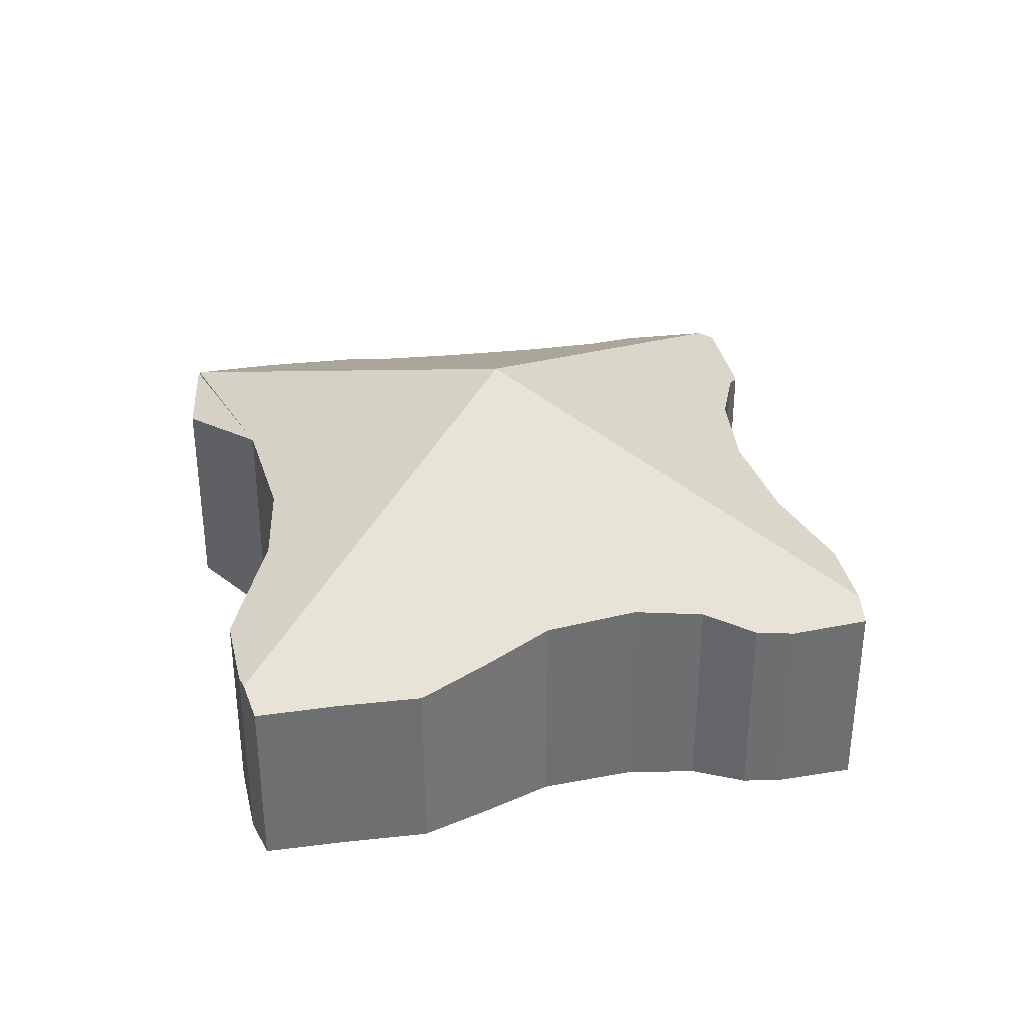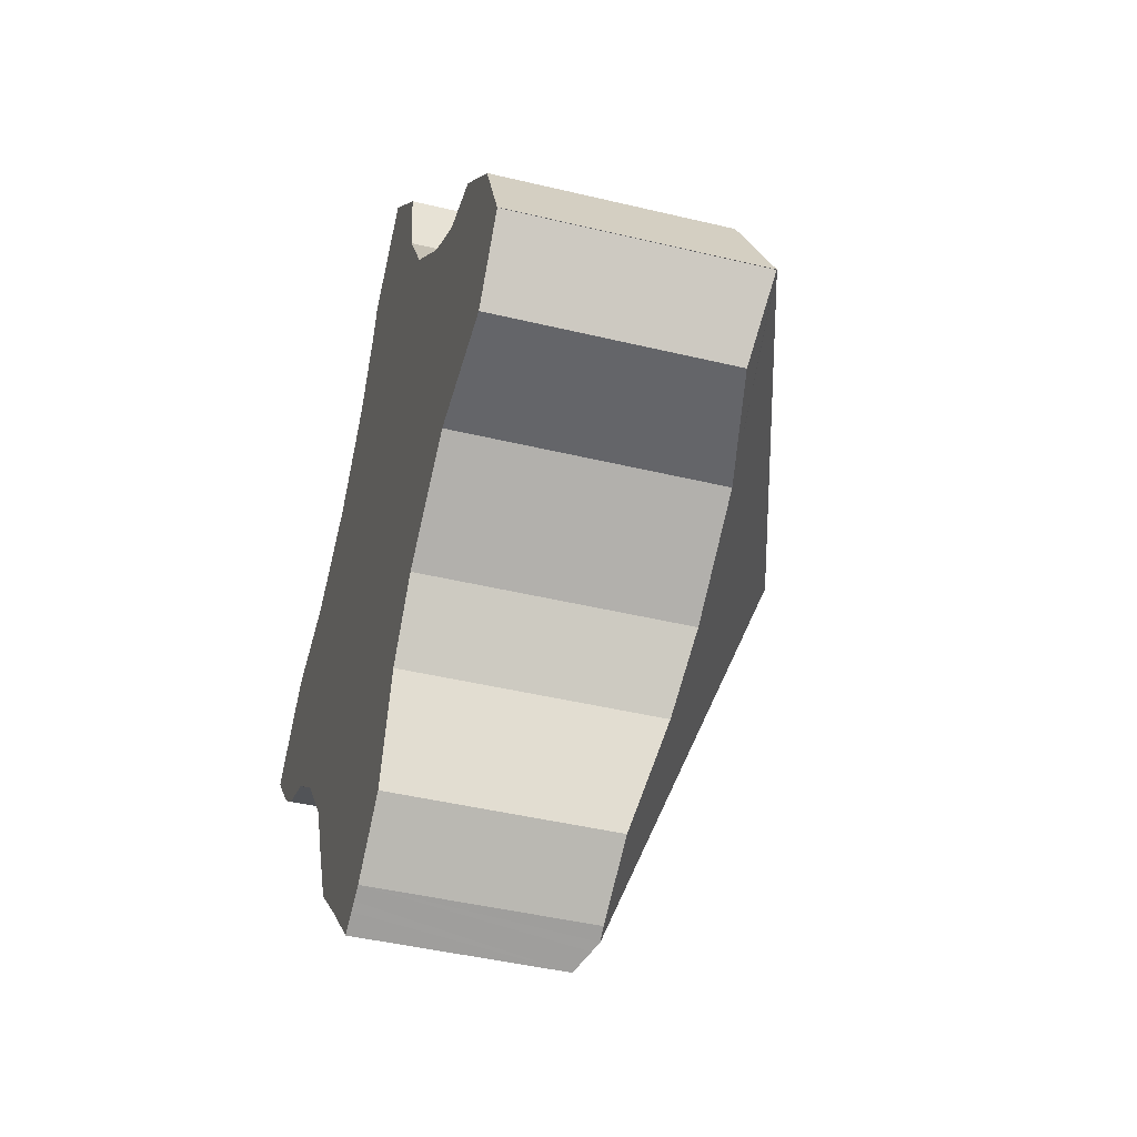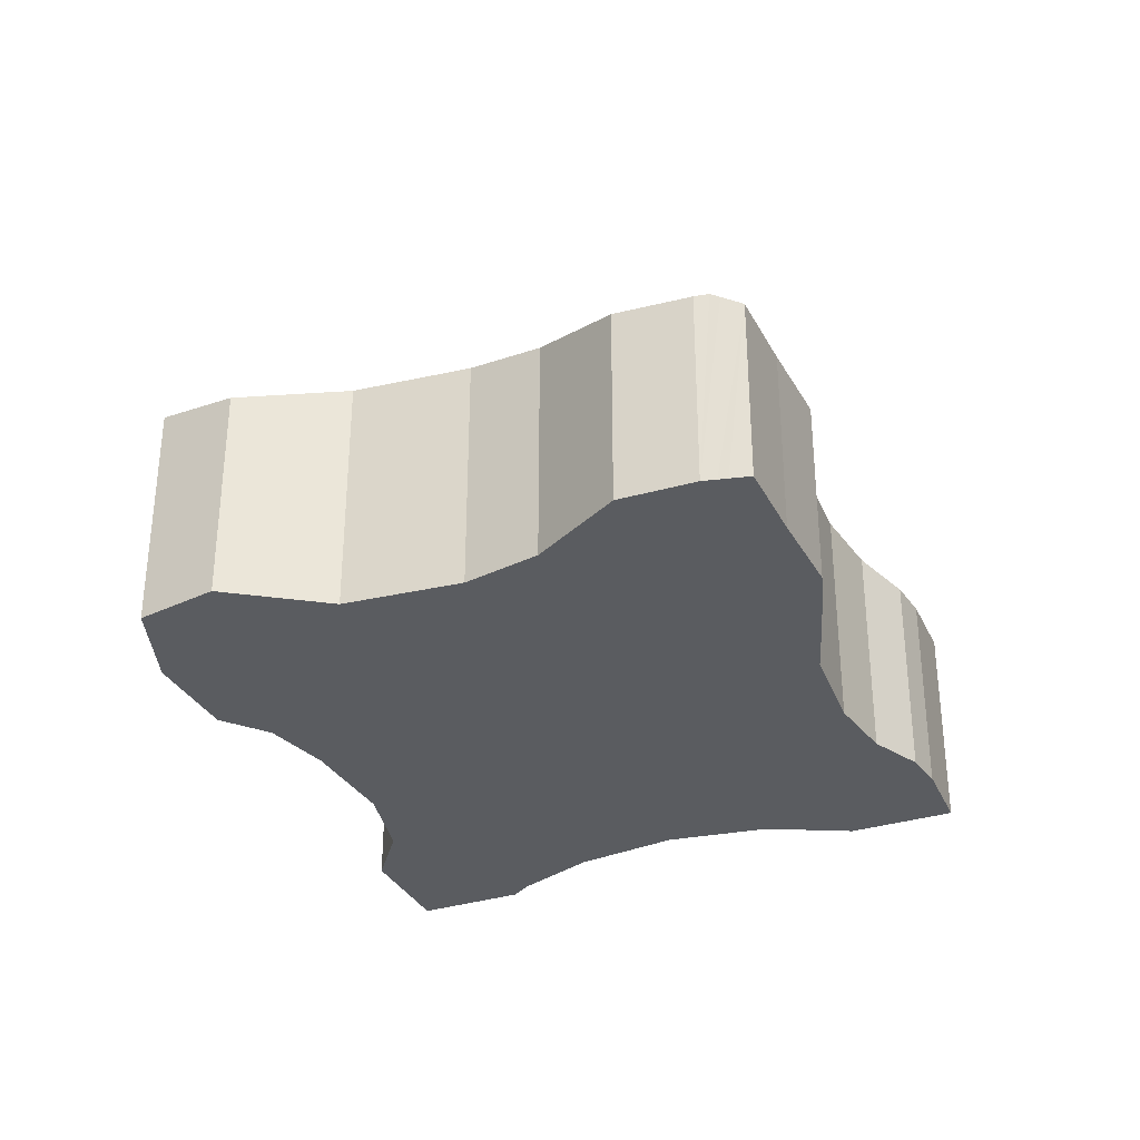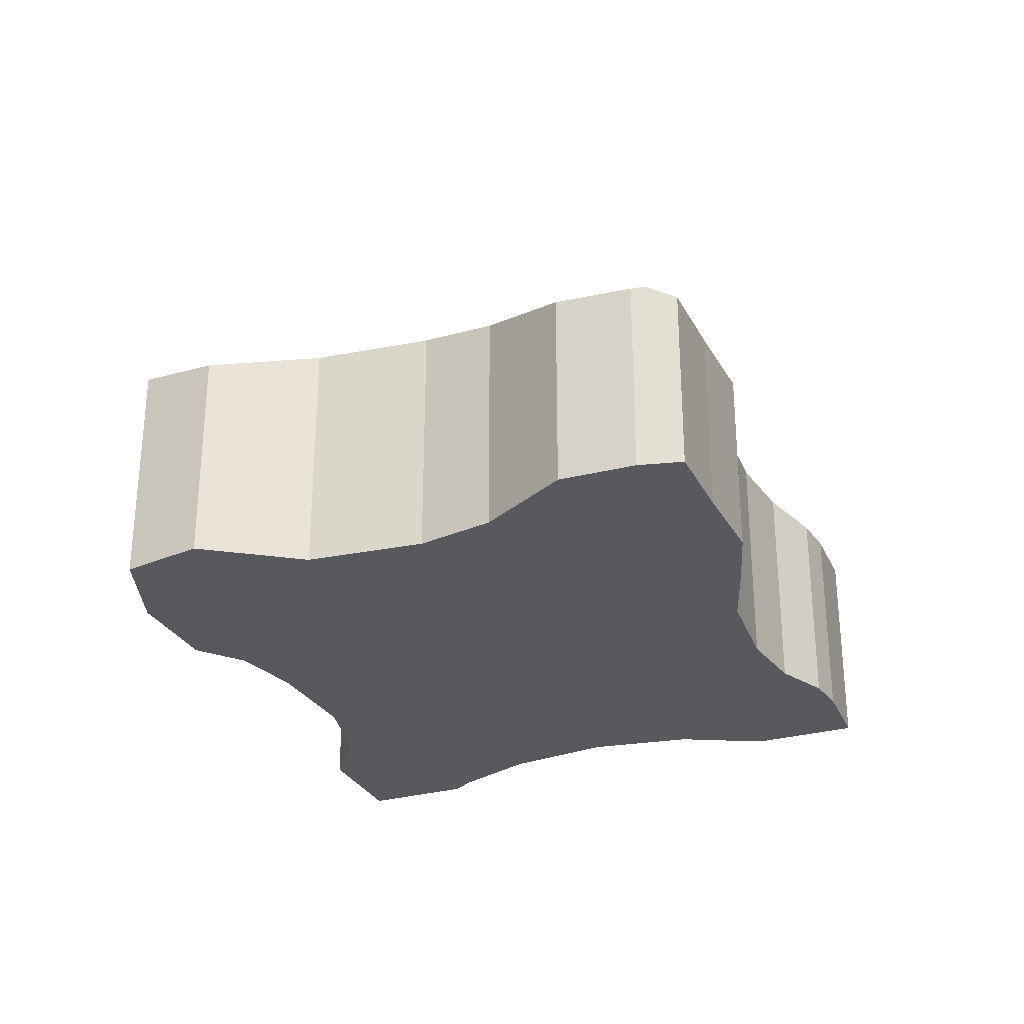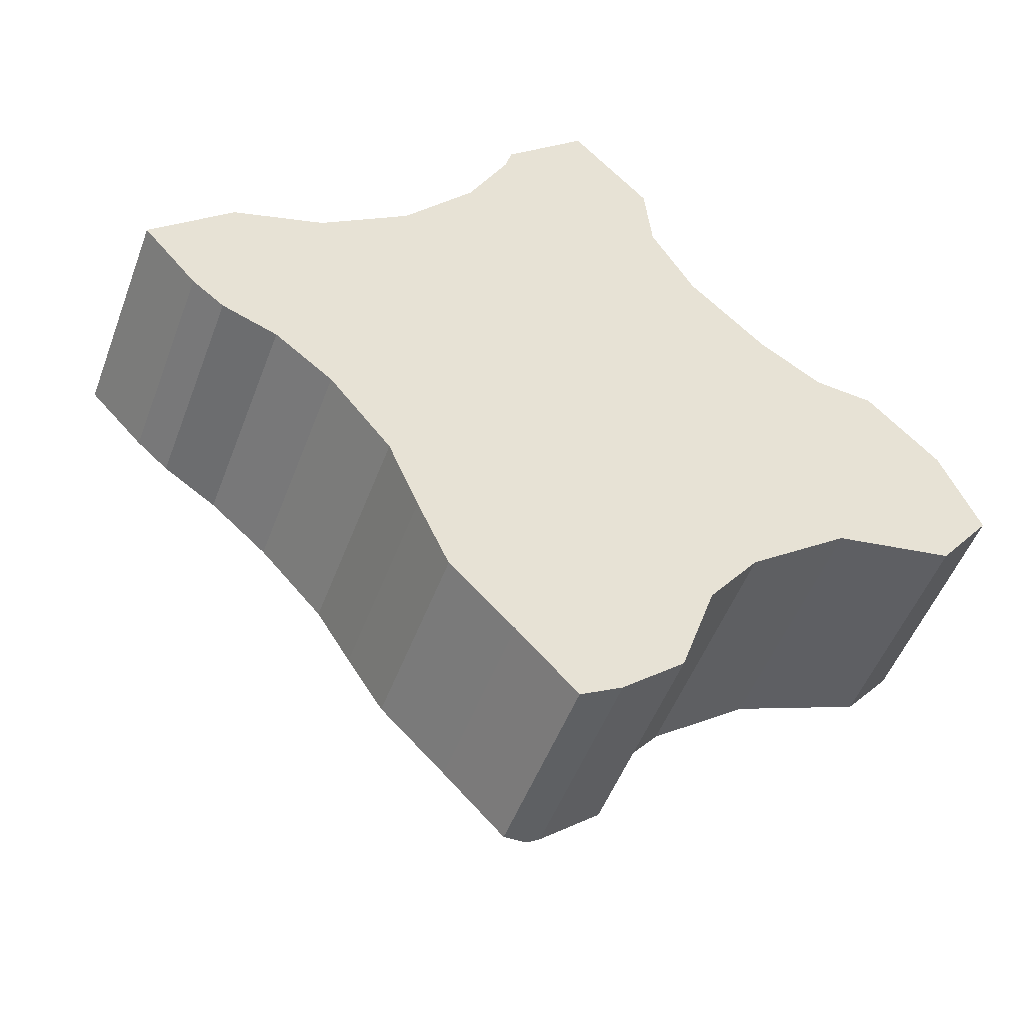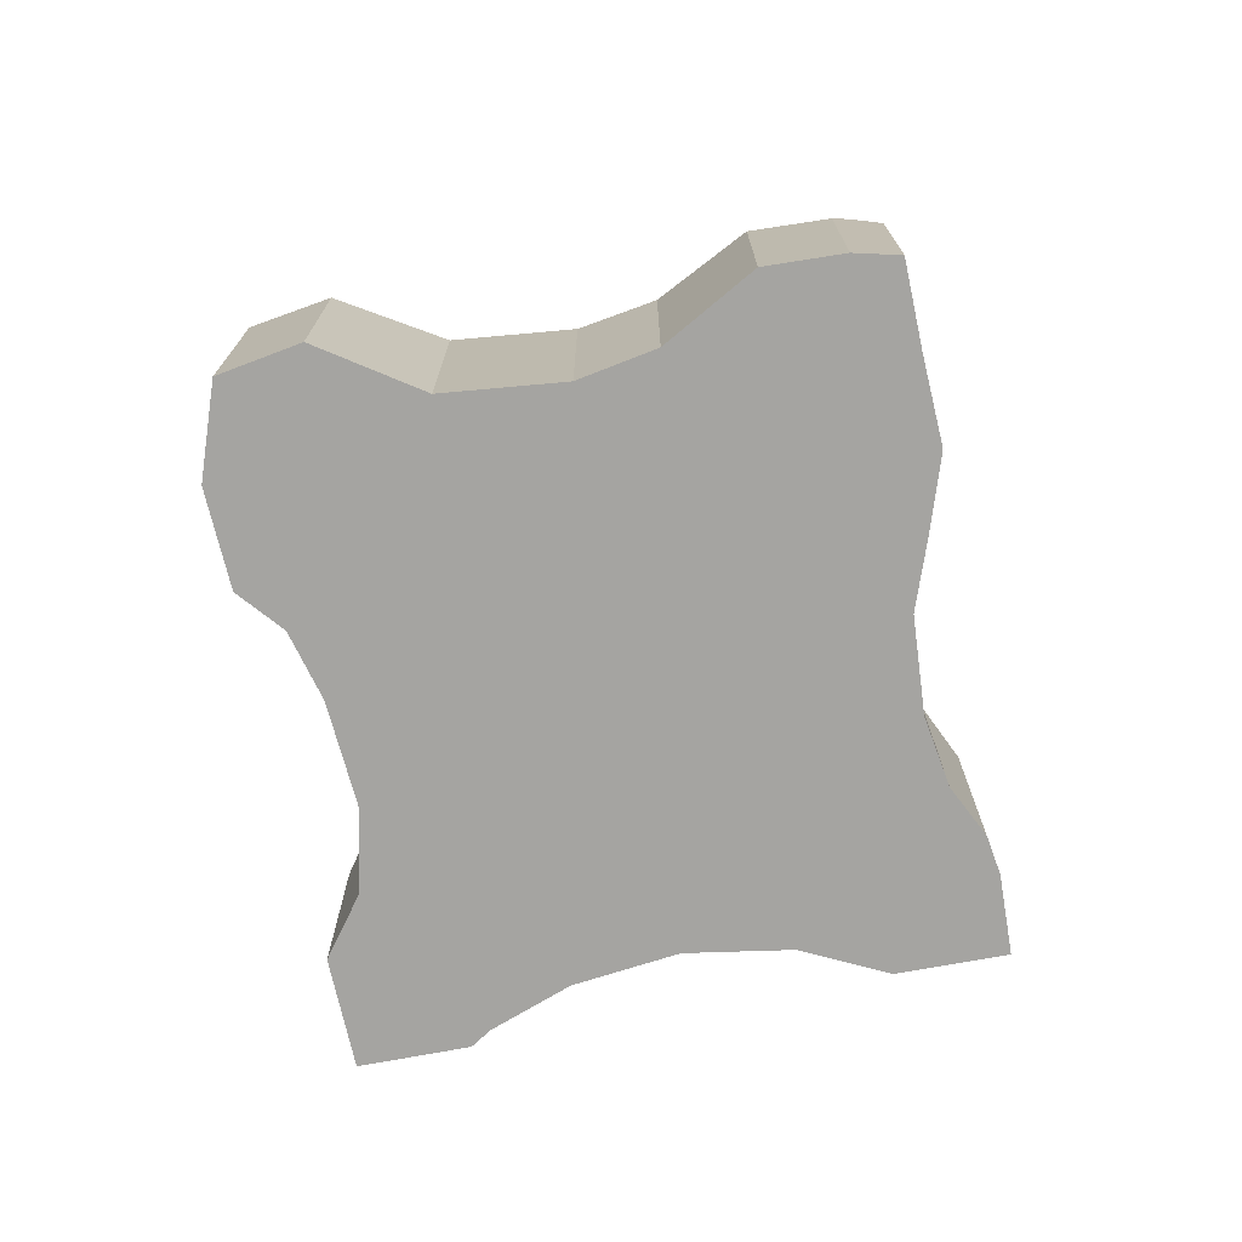
<metadata>
{"format":"obj","ext":"obj","renderer":"f3d","projection":"perspective","resolution":1024,"background":"white","views":[{"elev":35.9,"azim":-143.3,"up":"+Y"},{"elev":-42.8,"azim":73.9,"up":"+Z"},{"elev":-34.0,"azim":160.3,"up":"+Y"},{"elev":-30.1,"azim":159.3,"up":"+Y"},{"elev":-49.6,"azim":-19.9,"up":"+Z"},{"elev":-73.4,"azim":148.4,"up":"+Y"}]}
</metadata>
<code>
v  8.402 2.93 -2.023
v  10.37 2.756 -1.02
v  9.763 2.627 -1.808
v  10.36 2.763 -1.007
v  5.454 4.376 -0.422
v  7.257 2.926 -2.879
v  6.688 2.798 -3.635
v  5.434 2.435 -5.513
v  6.291 2.455 -4.827
v  5.587 2.424 -5.429
v  5.334 2.376 -5.569
v  5.113 2.248 -5.69
v  4.429 2.264 -4.975
v  3.699 2.266 -4.25
v  3.461 2.376 -3.727
v  3.336 2.434 -3.451
v  2.99 2.615 -2.635
v  2.284 2.682 -1.765
v  0.223 2.658 0.2
v  1.618 2.631 -1.244
v  0.982 2.487 -0.996
v  0.615 2.46 -0.706
v  0 2.499 1.53e-16
v  0.949 2.614 0.853
v  1.996 2.791 1.165
v  3.028 2.822 1.847
v  3.84 2.691 2.79
v  5.473 2.432 4.676
v  4.307 2.477 3.696
v  4.381 2.393 3.971
v  4.639 2.376 4.205
v  5.326 2.333 4.827
v  5.391 2.376 4.761
v  6.227 2.444 3.903
v  6.315 2.733 3.055
v  6.819 2.869 2.202
v  7.709 2.852 1.37
v  8.424 2.757 0.918
v  9.093 2.536 0.841
v  9.919 2.538 0.023
v  5.326 -2.956e-16 4.827
v  5.391 -2.915e-16 4.761
v  6.227 -2.39e-16 3.903
v  5.473 -2.863e-16 4.676
v  6.819 -1.348e-16 2.202
v  6.315 -1.871e-16 3.055
v  7.709 -8.389e-17 1.37
v  8.424 -5.621e-17 0.918
v  9.919 -1.408e-18 0.023
v  9.093 -5.15e-17 0.841
v  10.36 6.166e-17 -1.007
v  6.688 2.226e-16 -3.635
v  6.291 2.956e-16 -4.827
v  1.996 -7.134e-17 1.165
v  0.949 -5.223e-17 0.853
v  10.37 6.246e-17 -1.02
v  9.763 1.107e-16 -1.808
v  8.402 1.239e-16 -2.023
v  7.257 1.763e-16 -2.879
v  5.587 3.324e-16 -5.429
v  5.434 3.376e-16 -5.513
v  5.334 3.41e-16 -5.569
v  5.113 3.484e-16 -5.69
v  1.618 7.617e-17 -1.244
v  0.982 6.099e-17 -0.996
v  4.429 3.046e-16 -4.975
v  3.699 2.602e-16 -4.25
v  3.336 2.113e-16 -3.451
v  3.461 2.282e-16 -3.727
v  2.99 1.613e-16 -2.635
v  2.284 1.081e-16 -1.765
v  0.615 4.323e-17 -0.706
v  0 0 0
v  0.223 -1.225e-17 0.2
v  3.028 -1.131e-16 1.847
v  3.84 -1.708e-16 2.79
v  4.307 -2.263e-16 3.696
v  4.381 -2.432e-16 3.971
v  4.639 -2.575e-16 4.205
g defaultobject
f 1 2 3
f 4 1 5
f 6 5 1
f 7 5 6
f 8 5 7
f 9 8 7
f 10 8 9
f 8 11 5
f 12 5 11
f 13 5 12
f 14 5 13
f 15 5 14
f 16 5 15
f 17 5 16
f 18 5 17
f 19 5 18
f 20 19 18
f 21 19 20
f 22 19 21
f 23 19 22
f 19 24 5
f 25 5 24
f 26 5 25
f 27 5 26
f 28 5 27
f 29 28 27
f 30 28 29
f 31 28 30
f 32 28 31
f 33 28 32
f 28 34 5
f 35 5 34
f 36 5 35
f 37 5 36
f 38 5 37
f 4 5 38
f 39 4 38
f 40 4 39
f 33 34 28
f 34 33 32
f 34 32 41
f 34 41 42
f 34 42 43
f 43 42 44
f 35 45 36
f 45 35 46
f 45 37 36
f 37 45 47
f 47 38 37
f 38 47 48
f 39 49 40
f 49 39 50
f 40 51 4
f 51 40 49
f 34 46 35
f 46 34 43
f 52 9 7
f 9 52 53
f 48 39 38
f 39 48 50
f 24 54 25
f 54 24 55
f 56 3 2
f 3 56 57
f 58 6 1
f 6 58 59
f 59 7 6
f 7 59 52
f 53 10 9
f 10 53 60
f 60 8 10
f 8 60 11
f 11 60 12
f 12 60 61
f 12 61 62
f 12 62 63
f 3 58 1
f 58 3 57
f 64 21 20
f 21 64 65
f 12 66 13
f 66 12 63
f 13 67 14
f 67 13 66
f 67 15 14
f 15 67 16
f 16 67 68
f 68 67 69
f 16 70 17
f 70 16 68
f 17 71 18
f 71 17 70
f 71 20 18
f 20 71 64
f 65 22 21
f 22 65 72
f 22 73 23
f 73 22 72
f 23 24 19
f 24 23 73
f 24 73 55
f 55 73 74
f 25 75 26
f 75 25 54
f 75 27 26
f 27 75 76
f 76 29 27
f 29 76 77
f 78 31 30
f 31 78 32
f 32 78 41
f 41 78 79
f 77 30 29
f 30 77 78
f 62 52 63
f 52 62 53
f 53 62 61
f 53 61 60
f 72 74 73
f 74 72 55
f 55 72 54
f 54 72 65
f 54 65 75
f 75 65 76
f 76 65 64
f 76 64 41
f 41 64 42
f 42 64 44
f 44 64 43
f 43 64 71
f 43 71 46
f 46 71 70
f 46 70 45
f 45 70 68
f 45 68 47
f 47 68 69
f 47 69 67
f 47 67 48
f 48 67 66
f 48 66 50
f 50 66 63
f 50 63 59
f 50 59 49
f 59 63 52
f 49 59 58
f 49 58 57
f 49 57 51
f 51 57 56
f 77 79 78
f 79 77 41
f 41 77 76

</code>
